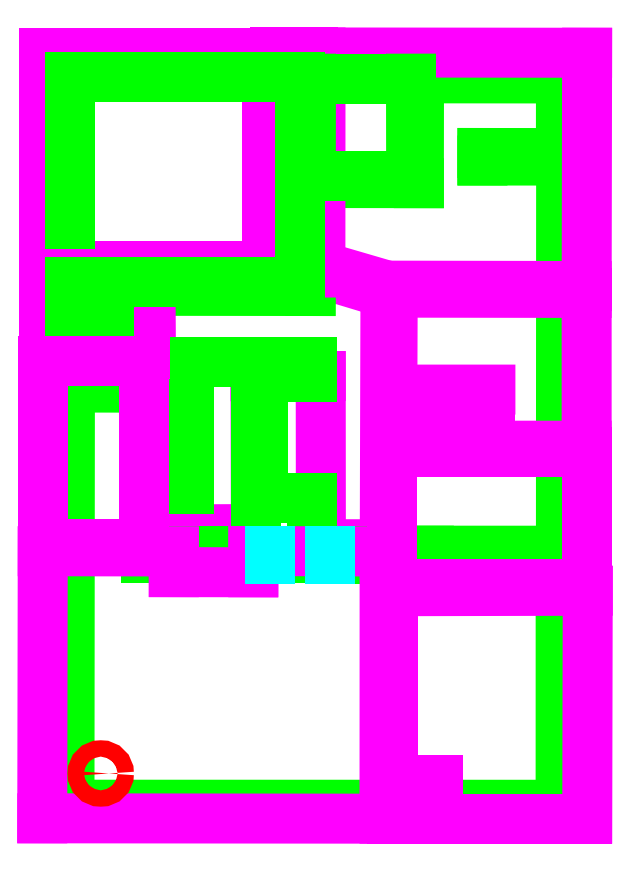
<metadata>
{"format":"dxf","ext":"dxf","renderer":"ezdxf+matplotlib","layout":"modelspace","background":"white","min_lineweight":24,"dpi":150}
</metadata>
<code>
0
SECTION
2
ENTITIES
0
LINE
8
Ground Floor
10
-150.5
20
-222.8
30
0
11
-150.3
21
32.78
31
0
0
LINE
8
Second Floor
10
1.771
20
103
30
0
11
42.96
21
90.58
31
0
0
LINE
8
Ground Floor
10
-150.3
20
32.78
30
0
11
-121.8
21
32.74
31
0
0
LINE
8
Second Floor
10
42.96
20
90.58
30
0
11
42.53
21
-63.32
31
0
0
LINE
8
Ground Floor
10
-121.8
20
32.74
30
0
11
-121.7
21
91.91
31
0
0
LINE
8
Second Floor
10
42.53
20
-63.32
30
0
11
3.409
21
-63.28
31
0
0
LINE
8
Ground Floor
10
-121.7
20
91.91
30
0
11
-2.904
21
91.76
31
0
0
LINE
8
Second Floor
10
3.409
20
-63.28
30
0
11
3.315
21
39.66
31
0
0
LINE
8
Ground Floor
10
-2.904
20
91.76
30
0
11
-2.824
21
157.9
31
0
0
LINE
8
Second Floor
10
3.315
20
39.66
30
0
11
-36.61
21
39.59
31
0
0
LINE
8
Ground Floor
10
-2.824
20
157.9
30
0
11
63.42
21
157.8
31
0
0
LINE
8
Second Floor
10
-36.61
20
39.59
30
0
11
-36.37
21
-54
31
0
0
LINE
8
Ground Floor
10
63.42
20
157.8
30
0
11
63.49
21
222
31
0
0
LINE
8
Second Floor
10
-36.37
20
-54
30
0
11
-99.94
21
-54.28
31
0
0
LINE
8
Ground Floor
10
63.49
20
222
30
0
11
150.4
21
221.9
31
0
0
LINE
8
Second Floor
10
-99.94
20
-54.28
30
0
11
-101
21
102.3
31
0
0
LINE
8
Ground Floor
10
150.4
20
221.9
30
0
11
150.4
21
176.2
31
0
0
LINE
8
Second Floor
10
-101
20
102.3
30
0
11
1.771
21
103
31
0
0
LINE
8
Ground Floor
10
150.4
20
176.2
30
0
11
102.4
21
176.3
31
0
0
LINE
8
Second Floor
10
44.1
20
95.05
30
0
11
3.11
21
107
31
0
0
LINE
8
Ground Floor
10
102.4
20
176.3
30
0
11
102.3
21
171.7
31
0
0
LINE
8
Second Floor
10
3.11
20
107
30
0
11
3.186
21
237.8
31
0
0
LINE
8
Ground Floor
10
102.3
20
171.7
30
0
11
150.5
21
171.6
31
0
0
LINE
8
Second Floor
10
3.186
20
237.8
30
0
11
166.4
21
237.7
31
0
0
LINE
8
Ground Floor
10
150.5
20
171.6
30
0
11
150.4
21
-67.28
31
0
0
LINE
8
Second Floor
10
166.4
20
237.7
30
0
11
166.2
21
94.82
31
0
0
LINE
8
Ground Floor
10
150.4
20
-67.28
30
0
11
69.54
21
-67.24
31
0
0
LINE
8
Second Floor
10
166.2
20
94.82
30
0
11
44.1
21
95.05
31
0
0
LINE
8
Ground Floor
10
69.54
20
-67.24
30
0
11
69.54
21
-72.11
31
0
0
LINE
8
Second Floor
10
166.2
20
90.58
30
0
11
47.39
21
90.75
31
0
0
LINE
8
Ground Floor
10
69.54
20
-72.11
30
0
11
150.3
21
-72.14
31
0
0
LINE
8
Second Floor
10
47.39
20
90.75
30
0
11
47.19
21
31.39
31
0
0
LINE
8
Ground Floor
10
150.3
20
-72.14
30
0
11
150.2
21
-222.9
31
0
0
LINE
8
Second Floor
10
47.19
20
31.39
30
0
11
107.2
21
31.39
31
0
0
LINE
8
Ground Floor
10
150.2
20
-222.9
30
0
11
-150.5
21
-222.8
31
0
0
LINE
8
Second Floor
10
107.2
20
31.39
30
0
11
107.2
21
-2.954
31
0
0
LINE
8
Ground Floor
10
22.78
20
-72.11
30
0
11
22.78
21
-67.16
31
0
0
LINE
8
Second Floor
10
107.2
20
-2.954
30
0
11
166.2
21
-2.954
31
0
0
LINE
8
Ground Floor
10
22.78
20
-67.16
30
0
11
-2.205
21
-67.16
31
0
0
LINE
8
Second Floor
10
166.2
20
-2.954
30
0
11
166.2
21
90.58
31
0
0
LINE
8
Ground Floor
10
-2.205
20
-67.16
30
0
11
-2.205
21
-35.26
31
0
0
LINE
8
Second Floor
10
-1.265
20
237.8
30
0
11
-24.88
21
237.8
31
0
0
LINE
8
Ground Floor
10
-2.205
20
-35.26
30
0
11
-31.88
21
-35.26
31
0
0
LINE
8
Second Floor
10
-24.88
20
237.8
30
0
11
-24.88
21
106.7
31
0
0
LINE
8
Ground Floor
10
-31.88
20
-35.26
30
0
11
-31.88
21
38.86
31
0
0
LINE
8
Second Floor
10
-24.88
20
106.7
30
0
11
-1.265
21
106.7
31
0
0
LINE
8
Ground Floor
10
-31.88
20
38.86
30
0
11
-2.249
21
38.86
31
0
0
LINE
8
Second Floor
10
-1.265
20
106.7
30
0
11
-1.265
21
237.8
31
0
0
LINE
8
Ground Floor
10
-2.249
20
38.86
30
0
11
-2.249
21
48.46
31
0
0
LINE
8
Ground Floor
10
-2.249
20
48.46
30
0
11
-77.28
21
48.46
31
0
0
LINE
8
Second Floor
10
-29.33
20
237.8
30
0
11
-165.9
21
237.8
31
0
0
LINE
8
Ground Floor
10
-77.28
20
48.46
30
0
11
-77.28
21
-29.25
31
0
0
LINE
8
Second Floor
10
-165.9
20
237.8
30
0
11
-165.9
21
106.9
31
0
0
LINE
8
Second Floor
10
-165.9
20
106.9
30
0
11
-29.33
21
106.9
31
0
0
LINE
8
Ground Floor
10
22.78
20
-71.88
30
0
11
-103.8
21
-71.88
31
0
0
LINE
8
Second Floor
10
-29.33
20
106.9
30
0
11
-29.33
21
237.8
31
0
0
LINE
8
Ground Floor
10
-103.8
20
-71.88
30
0
11
-103.8
21
-67.16
31
0
0
LINE
8
Second Floor
10
-165.9
20
102.4
30
0
11
-165.9
21
53.01
31
0
0
LINE
8
Ground Floor
10
-103.8
20
-67.16
30
0
11
-36.61
21
-67.16
31
0
0
LINE
8
Second Floor
10
-165.9
20
53.01
30
0
11
-104.6
21
53.01
31
0
0
LINE
8
Ground Floor
10
-36.61
20
-67.16
30
0
11
-36.61
21
39.59
31
0
0
LINE
8
Second Floor
10
-104.6
20
53.01
30
0
11
-104.6
21
102.4
31
0
0
LINE
8
Ground Floor
10
-150.3
20
97.07
30
0
11
-150.3
21
222.9
31
0
0
LINE
8
Second Floor
10
-104.6
20
102.4
30
0
11
-165.9
21
102.4
31
0
0
LINE
8
Ground Floor
10
-150.3
20
222.9
30
0
11
-9.618
21
222.9
31
0
0
LINE
8
Second Floor
10
47.19
20
26.94
30
0
11
47.19
21
-2.574
31
0
0
LINE
8
Ground Floor
10
-9.618
20
222.9
30
0
11
-9.618
21
97.07
31
0
0
LINE
8
Second Floor
10
47.19
20
-2.574
30
0
11
102.7
21
-2.574
31
0
0
LINE
8
Ground Floor
10
-9.618
20
97.07
30
0
11
-150.3
21
97.07
31
0
0
LINE
8
Second Floor
10
102.7
20
-2.574
30
0
11
102.7
21
26.94
31
0
0
LINE
8
Ground Floor
10
-126.2
20
37.58
30
0
11
-150.3
21
37.58
31
0
0
LINE
8
Second Floor
10
102.7
20
26.94
30
0
11
47.19
21
26.94
31
0
0
LINE
8
Ground Floor
10
-150.3
20
37.58
30
0
11
-150.3
21
92.27
31
0
0
LINE
8
Second Floor
10
47.19
20
-7.024
30
0
11
47.19
21
-87.35
31
0
0
LINE
8
Ground Floor
10
-150.3
20
92.27
30
0
11
-126.2
21
92.27
31
0
0
LINE
8
Second Floor
10
47.19
20
-87.35
30
0
11
166.5
21
-87.35
31
0
0
LINE
8
Ground Floor
10
-126.2
20
92.27
30
0
11
-126.2
21
37.58
31
0
0
LINE
8
Second Floor
10
166.5
20
-87.35
30
0
11
166.5
21
-7.024
31
0
0
LINE
8
Ground Floor
10
-2.677
20
221.8
30
0
11
58.6
21
221.8
31
0
0
LINE
8
Second Floor
10
166.5
20
-7.024
30
0
11
47.19
21
-7.024
31
0
0
LINE
8
Ground Floor
10
58.6
20
221.8
30
0
11
58.69
21
162.4
31
0
0
LINE
8
Second Floor
10
70.55
20
-231.3
30
0
11
46.77
21
-231.3
31
0
0
LINE
8
Ground Floor
10
58.69
20
162.4
30
0
11
-2.769
21
162.4
31
0
0
LINE
8
Second Floor
10
46.77
20
-231.3
30
0
11
46.77
21
-212.1
31
0
0
LINE
8
Ground Floor
10
-2.769
20
162.4
30
0
11
-2.677
21
221.8
31
0
0
LINE
8
Second Floor
10
46.77
20
-212.1
30
0
11
70.55
21
-212.1
31
0
0
LINE
8
Second Floor
10
70.55
20
-212.1
30
0
11
70.55
21
-231.3
31
0
0
LINE
8
Second Floor
10
-37.93
20
-67.48
30
0
11
42.45
21
-67.77
31
0
0
LINE
8
Second Floor
10
42.45
20
-67.77
30
0
11
42.38
21
-231.4
31
0
0
LINE
8
Second Floor
10
42.38
20
-231.4
30
0
11
-167.2
21
-231.1
31
0
0
LINE
8
Second Floor
10
-167.2
20
-231.1
30
0
11
-166.9
21
-67.6
31
0
0
LINE
8
Second Floor
10
-166.9
20
-67.6
30
0
11
-86.61
21
-67.74
31
0
0
LINE
8
Second Floor
10
-86.61
20
-67.74
30
0
11
-86.63
21
-80.39
31
0
0
LINE
8
Second Floor
10
-86.63
20
-80.39
30
0
11
-37.95
21
-80.48
31
0
0
LINE
8
Second Floor
10
-37.95
20
-80.48
30
0
11
-37.93
21
-67.48
31
0
0
LINE
8
Second Floor
10
166.8
20
-91.8
30
0
11
166.5
21
-231.3
31
0
0
LINE
8
Second Floor
10
166.5
20
-231.3
30
0
11
75
21
-231.3
31
0
0
LINE
8
Second Floor
10
75
20
-231.3
30
0
11
75
21
-207.4
31
0
0
LINE
8
Second Floor
10
75
20
-207.4
30
0
11
47.3
21
-207.4
31
0
0
LINE
8
Second Floor
10
47.3
20
-207.4
30
0
11
47.3
21
-92.08
31
0
0
LINE
8
Second Floor
10
47.3
20
-92.08
30
0
11
166.8
21
-91.8
31
0
0
LINE
8
Second Floor
10
-166.9
20
-63.15
30
0
11
-166.9
21
49.16
31
0
0
LINE
8
Second Floor
10
-166.9
20
49.16
30
0
11
-105
21
49.16
31
0
0
LINE
8
Second Floor
10
-105
20
49.16
30
0
11
-105
21
-63.15
31
0
0
LINE
8
Second Floor
10
-105
20
-63.15
30
0
11
-166.9
21
-63.15
31
0
0
CIRCLE
8
Pipe
10
-131.4
20
-203.7
30
0
40
5
0
LINE
8
Fireplace
10
9.285
20
-72.11
30
0
11
9.285
21
-67.16
31
0
0
LINE
8
Fireplace
10
-27.97
20
-72.11
30
0
11
-27.97
21
-67.16
31
0
0
VIEWPORT
8
0
10
5.25
20
4
30
0
40
11.64
41
8.993
68
     1
69
     1
12
5.25
22
4
13
0
23
0
14
0.5
24
0.5
15
0.5
25
0.5
16
0
26
0
36
1
17
0
27
0
37
0
42
50
43
0
44
0
45
8.993
50
0
51
0
72
   100
90
   557152
1

281
     0
71
     1
74
     0
110
0
120
0
130
0
111
1
121
0
131
0
112
0
122
1
132
0
79
     0
146
0
170
     0
61
     5
348
317
292
     1
282
     1
141
0
142
0
63
   256
361
3D6
0
ENDSEC
0
EOF

</code>
